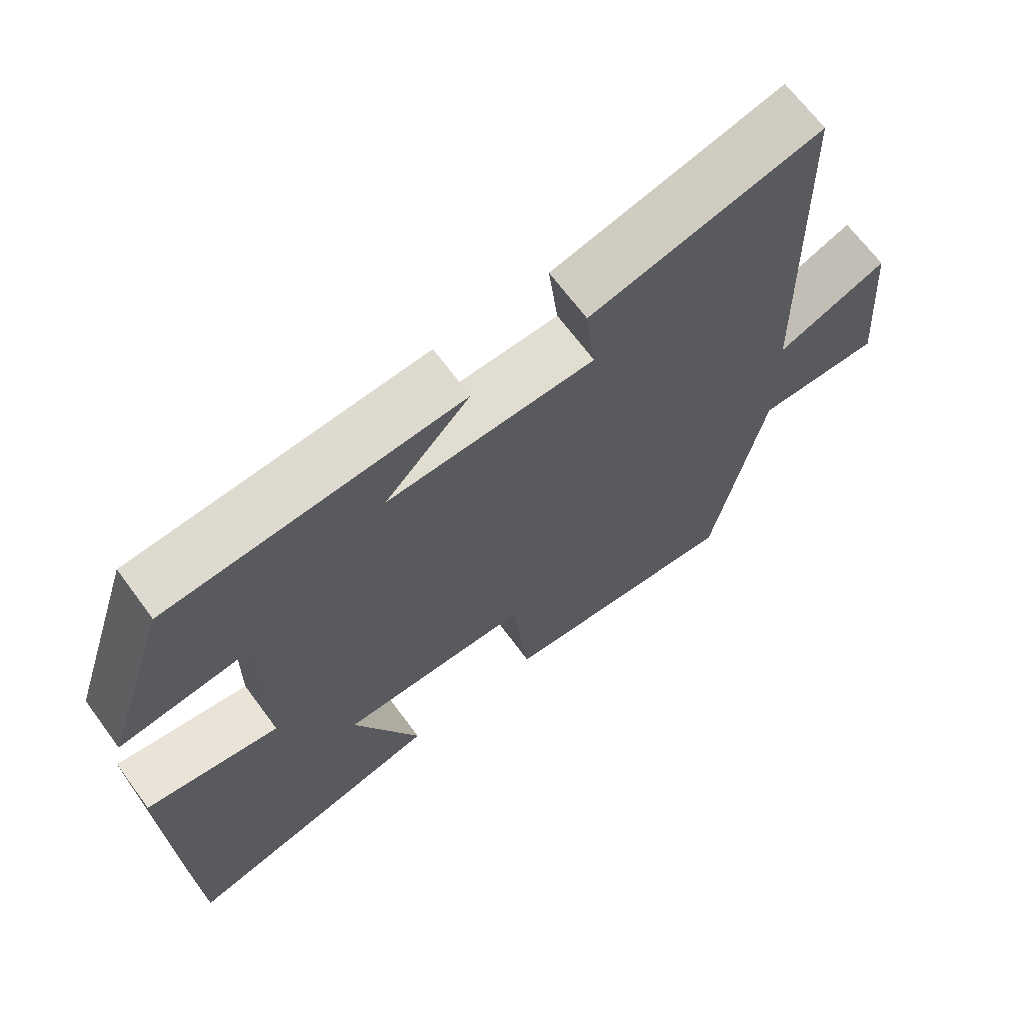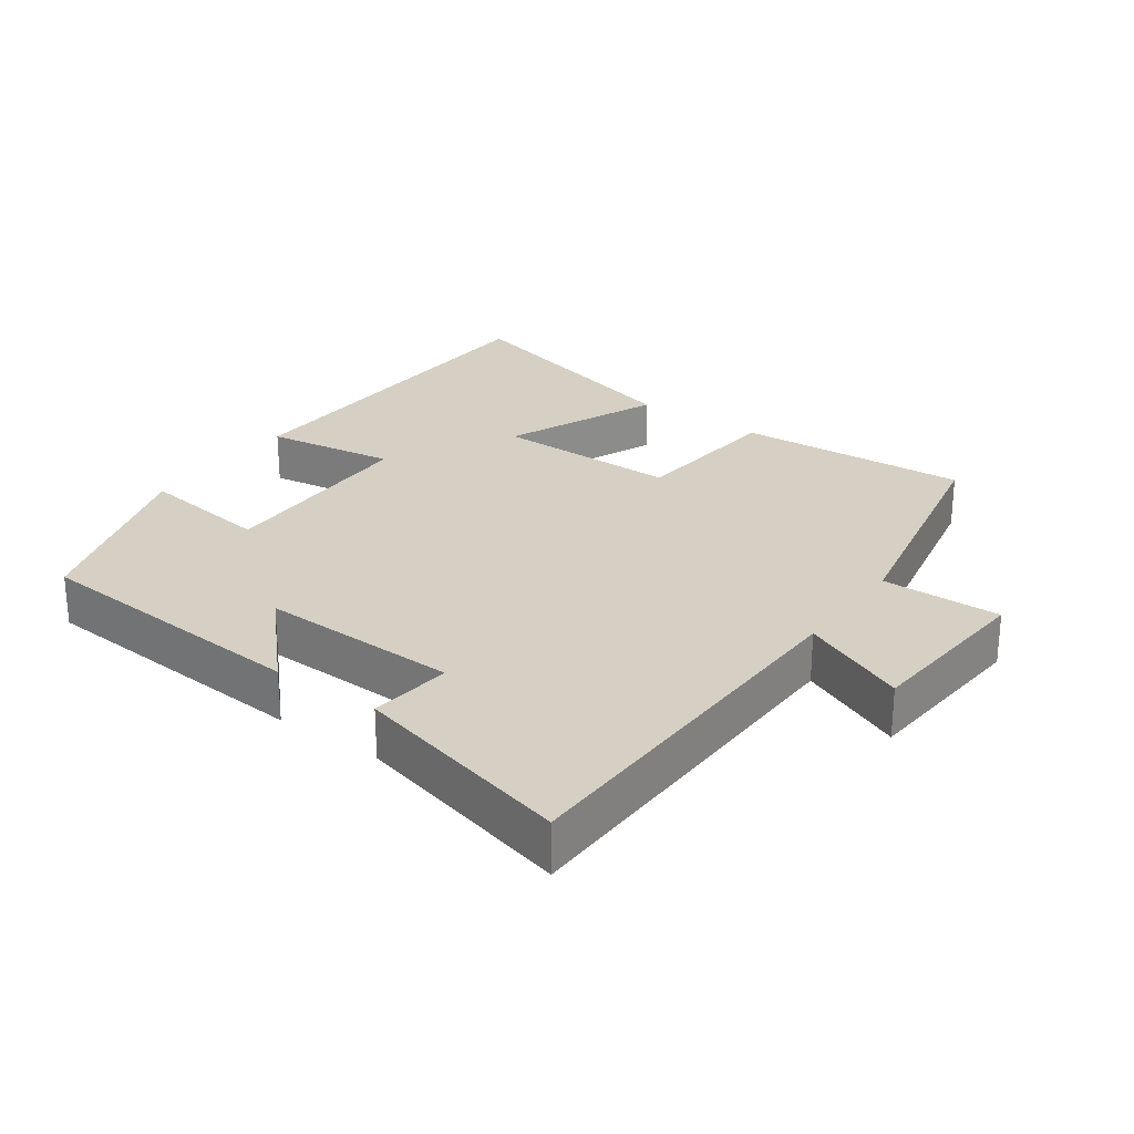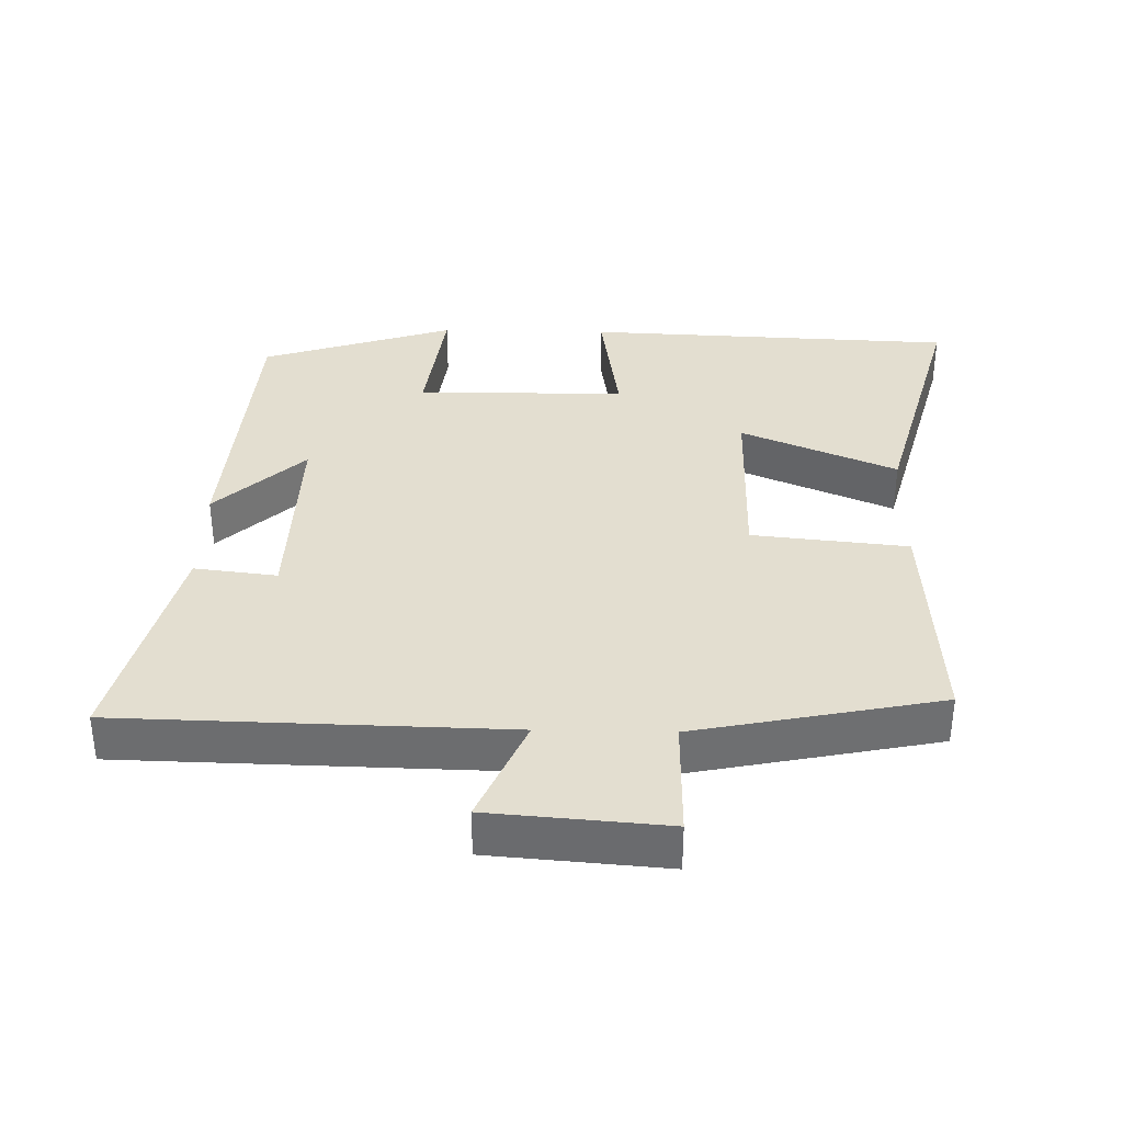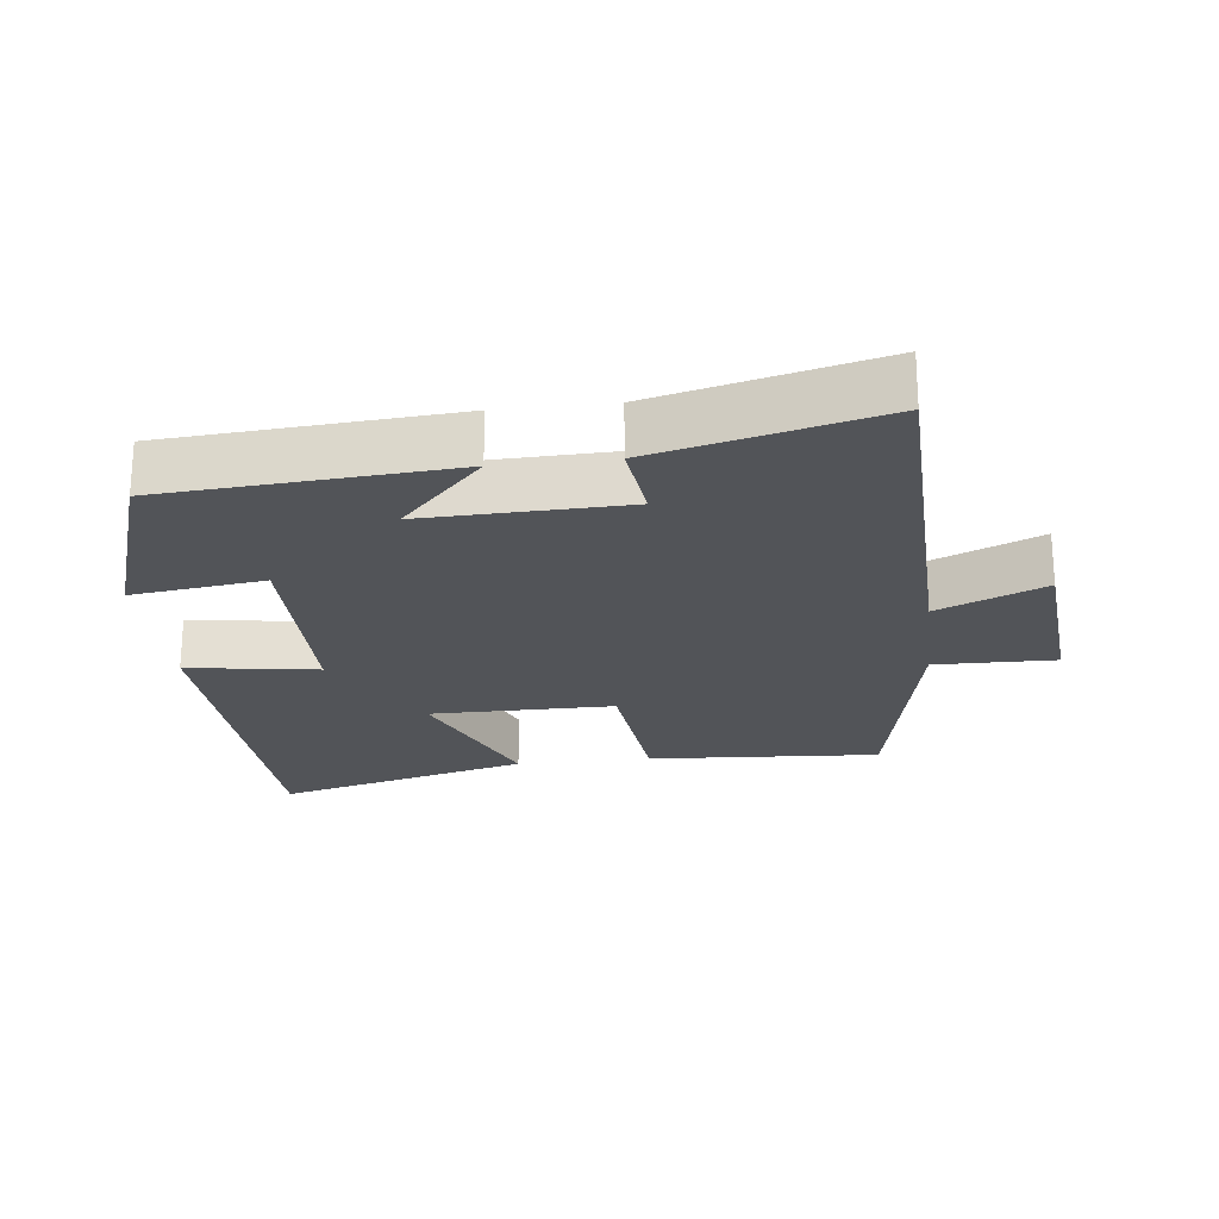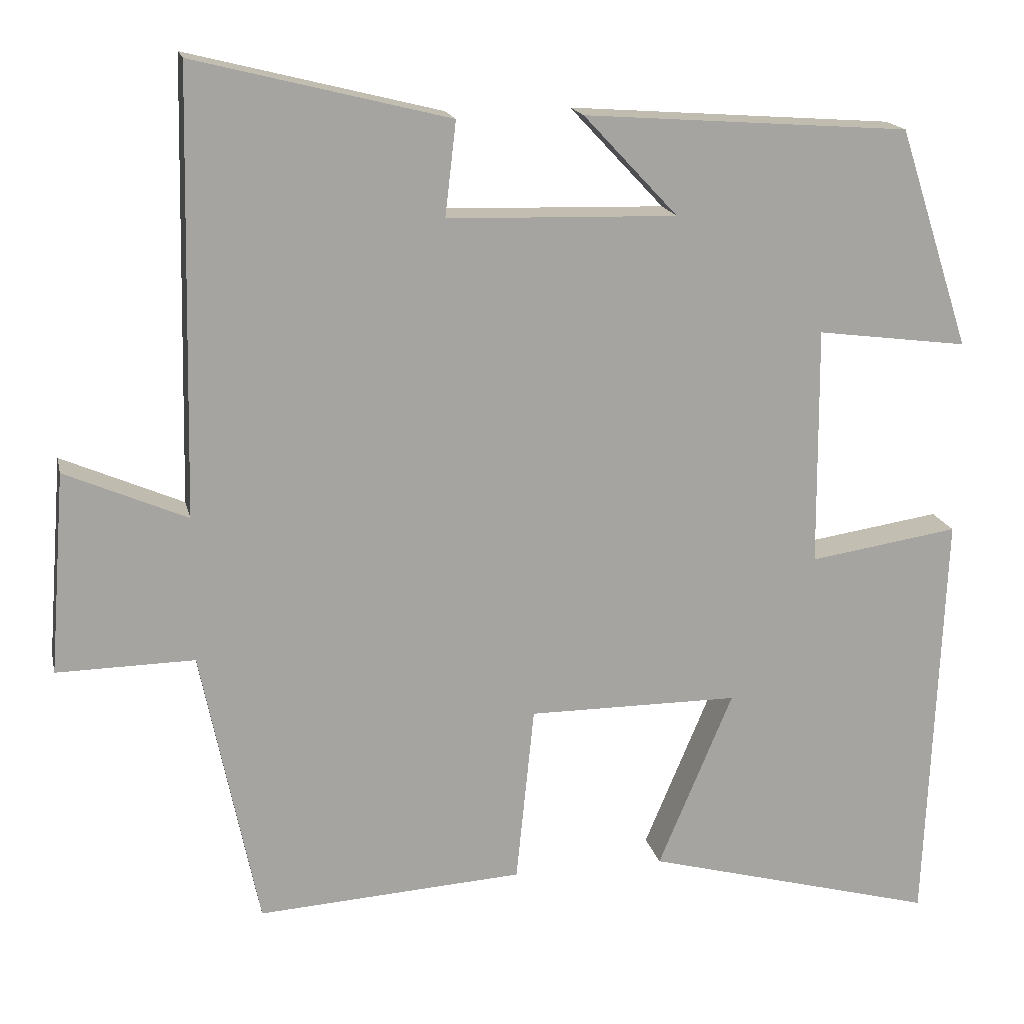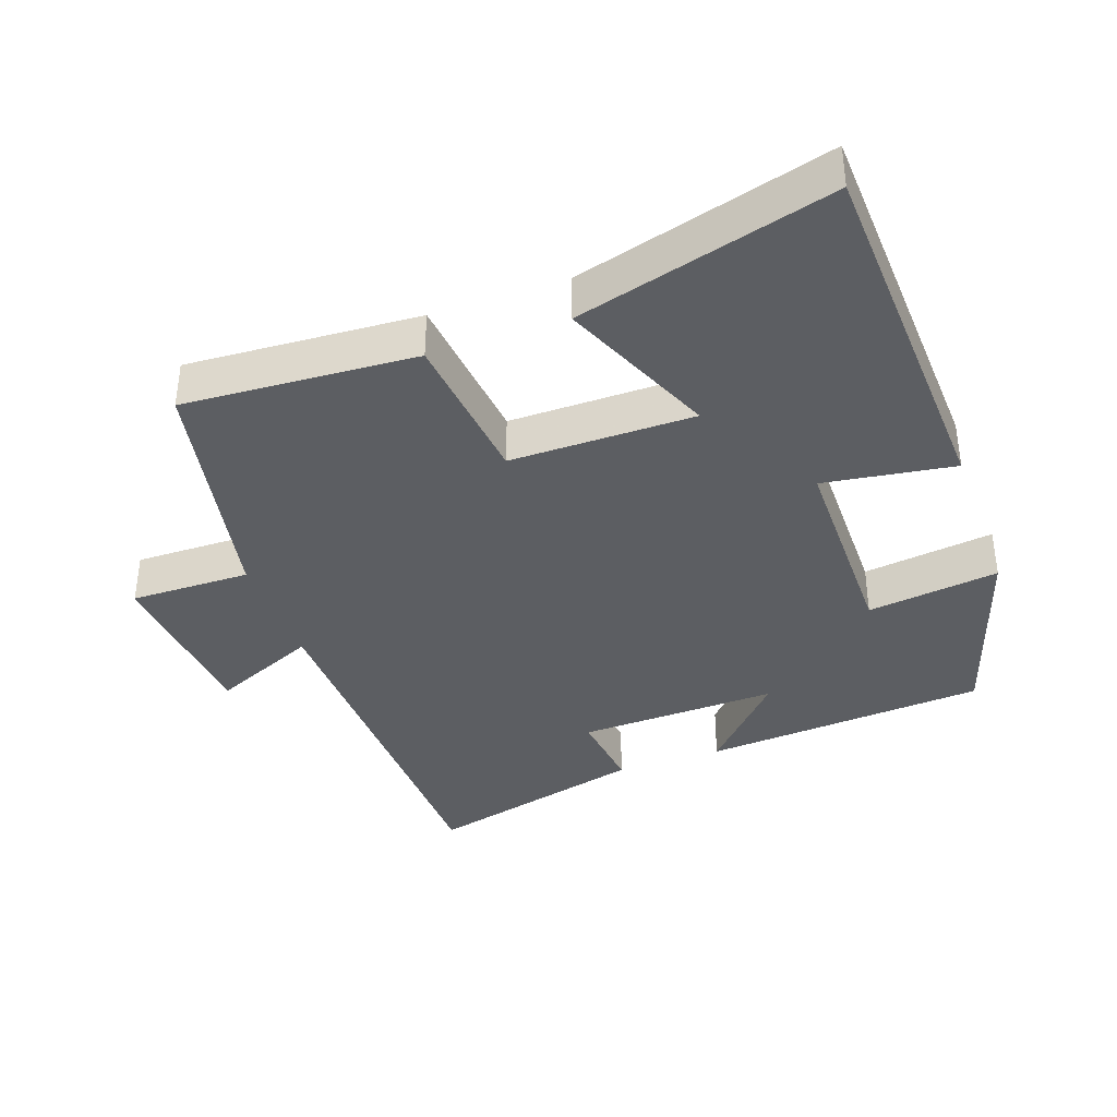
<metadata>
{"format":"obj","ext":"obj","renderer":"f3d","projection":"perspective","resolution":1024,"background":"white","views":[{"elev":67.3,"azim":-36.4,"up":"+Z"},{"elev":26.4,"azim":35.6,"up":"+Y"},{"elev":35.8,"azim":91.3,"up":"+Y"},{"elev":-22.8,"azim":6.7,"up":"+Y"},{"elev":16.9,"azim":167.8,"up":"+Z"},{"elev":-37.7,"azim":-160.2,"up":"+Y"}]}
</metadata>
<code>
v 0.488 0.07 0.581
v 0.5 0.07 0.02
v 0.655 0.07 0.087
v 0.675 0.07 -0.169
v 0.5 0.07 -0.166
v 0.427 0.07 -0.522
v 0.089 0.07 -0.5
v 0.066 0.07 -0.274
v -0.202 0.07 -0.274
v -0.107 0.07 -0.5
v -0.478 0.07 -0.599
v -0.5 0.07 -0.06
v -0.31 0.07 -0.089
v -0.308 0.07 0.215
v -0.5 0.07 0.19
v -0.409 0.07 0.47
v 0.006 0.07 0.5
v -0.114 0.07 0.372
v 0.178 0.07 0.38
v 0.164 0.07 0.5
v 0.488 0 0.581
v 0.5 0 0.02
v 0.655 0 0.087
v 0.675 0 -0.169
v 0.5 0 -0.166
v 0.427 0 -0.522
v 0.089 0 -0.5
v 0.066 0 -0.274
v -0.202 0 -0.274
v -0.107 0 -0.5
v -0.478 0 -0.599
v -0.5 0 -0.06
v -0.31 0 -0.089
v -0.308 0 0.215
v -0.5 0 0.19
v -0.409 0 0.47
v 0.006 0 0.5
v -0.114 0 0.372
v 0.178 0 0.38
v 0.164 0 0.5
f 19 20 1 2
f 18 19 2
f 15 16 17 18
f 14 15 18
f 13 14 18 2
f 10 11 12 13
f 9 10 13
f 8 9 13 2
f 5 6 7 8
f 5 8 2 3
f 3 4 5
f 22 21 40 39
f 22 39 38
f 38 37 36 35
f 38 35 34
f 22 38 34 33
f 33 32 31 30
f 33 30 29
f 22 33 29 28
f 28 27 26 25
f 23 22 28 25
f 25 24 23
f 1 21 22 2
f 2 22 23 3
f 3 23 24 4
f 4 24 25 5
f 5 25 26 6
f 6 26 27 7
f 7 27 28 8
f 8 28 29 9
f 9 29 30 10
f 10 30 31 11
f 11 31 32 12
f 12 32 33 13
f 13 33 34 14
f 14 34 35 15
f 15 35 36 16
f 16 36 37 17
f 17 37 38 18
f 18 38 39 19
f 19 39 40 20
f 20 40 21 1

</code>
